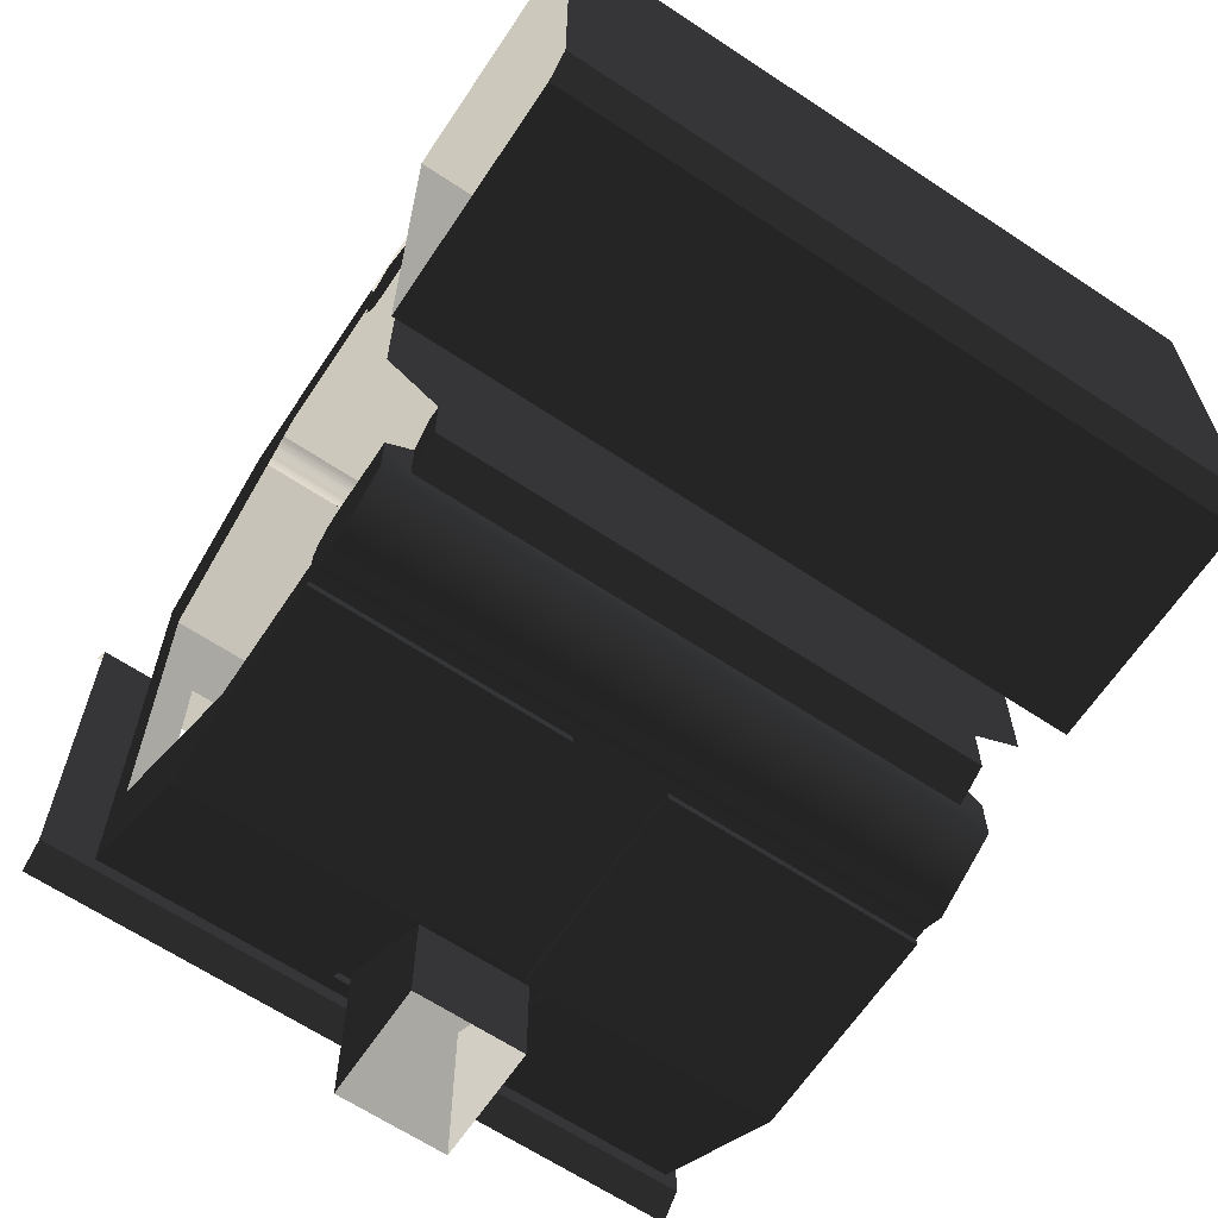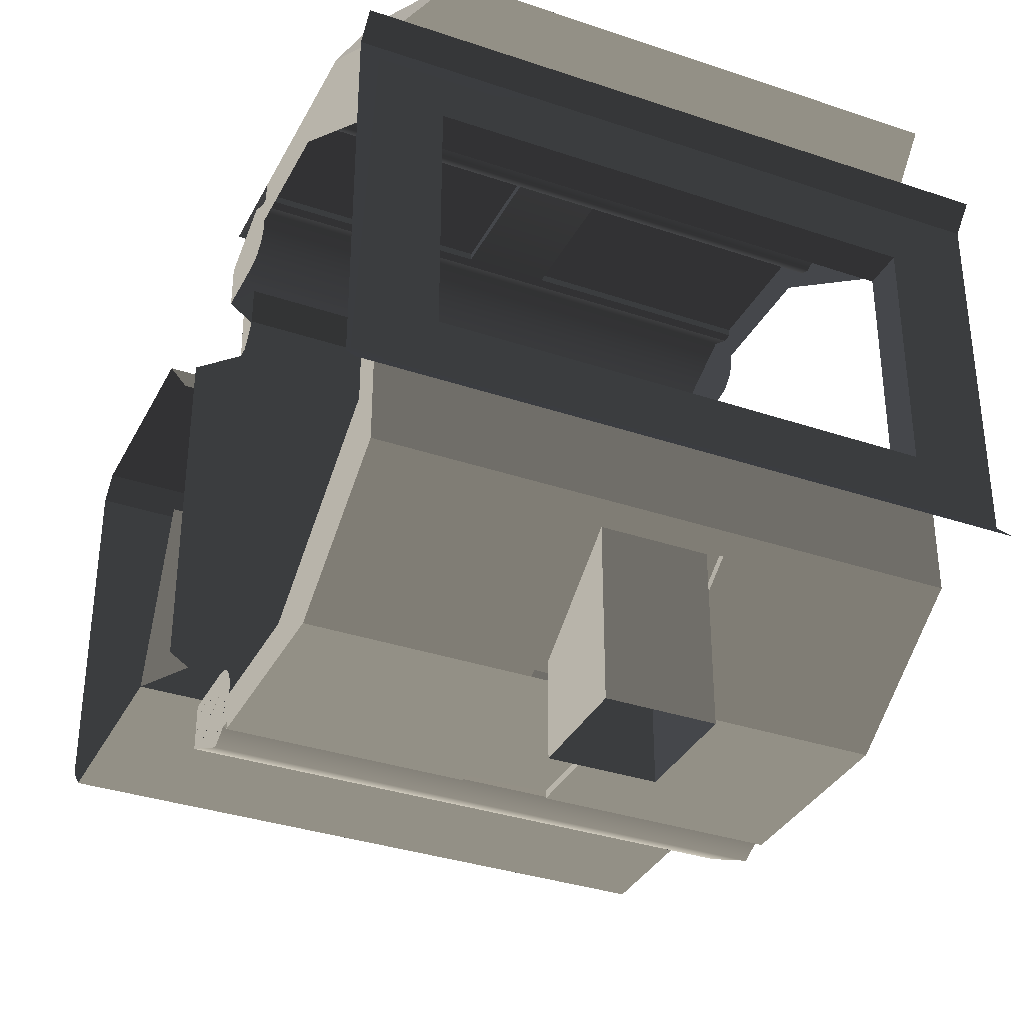
<metadata>
{"format":"obj","ext":"obj","renderer":"f3d","projection":"perspective","resolution":1024,"background":"white","views":[{"elev":-64.9,"azim":-33.7,"up":"+Z"},{"elev":-34.7,"azim":155.6,"up":"+Z"}]}
</metadata>
<code>
g
v 165.5 8.816 -224.1
v 165.6 10.07 -224.1
v 165.5 10.07 -224.1
v 167 10.07 -224.1
v 167 8.816 -224.1
v 165 10.07 -224.1
v 164.8 10.07 -224.1
v 165 8.816 -224.1
v 163.5 8.816 -224.1
v 163.5 10.07 -224.1
v 164.8 10.99 -223.5
v 164.8 10.87 -223.6
v 165.6 10.87 -223.6
v 165.6 10.99 -223.5
v 163.7 10.25 -219.7
v 163.5 10.1 -220
v 163.5 11 -220.6
v 163.7 11.56 -220.6
v 167 10.99 -220.6
v 167 10.1 -220
v 166.8 10.25 -219.7
v 166.8 11.56 -220.6
v 163.5 10.1 -220
v 163.7 10.25 -219.7
v 163.7 8.245 -219.7
v 163.5 8.816 -220
v 163.5 8.245 -220
v 166.8 8.245 -219.7
v 166.8 10.25 -219.7
v 167 10.1 -220
v 167 8.815 -220
v 167 8.244 -220
v 167 10.07 -220
v 167 8.816 -220
v 165.5 8.816 -220
v 165.5 10.07 -220
v 167 11 -220.7
v 167 10.07 -220
v 165.5 10.07 -220
v 165.5 11 -220.7
v 165 10.07 -220
v 165 8.816 -220
v 163.5 8.816 -220
v 163.5 10.07 -220
v 165 11 -220.7
v 165 10.07 -220
v 163.5 10.07 -220
v 163.5 11 -220.7
v 163.5 11 -222.1
v 163.5 10.79 -222.1
v 163.5 10.79 -223.1
v 163.5 10.99 -223.5
v 163.5 10.1 -220
v 163.5 9.646 -220.3
v 163.5 10.79 -221.1
v 163.5 11 -220.6
v 163.5 11 -222.1
v 163.5 11 -220.6
v 163.5 10.79 -221.1
v 163.5 10.79 -222.1
v 165.5 11 -220.6
v 165.5 10.1 -220
v 165.5 10.06 -220.1
v 165.5 11 -220.7
v 165.5 10.1 -220
v 165.5 8.816 -220
v 165.5 8.816 -220.1
v 165.5 10.06 -220.1
v 165 11 -220.6
v 165 11 -220.7
v 165 10.06 -220.1
v 165 10.1 -220
v 165 10.1 -220
v 165 10.06 -220.1
v 165 8.816 -220.1
v 165 8.816 -220
v 163.5 8.816 -220.1
v 163.5 8.816 -220
v 165 8.816 -220
v 165 8.816 -220.1
v 165.5 8.816 -220.1
v 165.5 8.816 -220
v 167 8.815 -220
v 167 8.815 -220.1
v 167 10.99 -222.1
v 167 10.99 -223.5
v 167 10.79 -223.1
v 167 10.79 -222.1
v 167 10.79 -221.1
v 167 10.99 -220.6
v 167 10.99 -222.1
v 167 10.79 -222.1
v 167 10.79 -221.1
v 167 9.644 -220.3
v 167 10.1 -220
v 167 10.99 -220.6
v 163.5 10.79 -223.1
v 163.5 9.646 -223.9
v 163.5 10.07 -224.1
v 163.5 10.99 -223.5
v 165.5 8.816 -224.1
v 165.5 8.816 -224.1
v 167 8.816 -224.1
v 167 8.816 -224.1
v 167 10.79 -223.1
v 167 10.99 -223.5
v 167 10.07 -224.1
v 167 9.645 -223.9
v 165 8.816 -224.1
v 165 8.816 -224.1
v 163.5 8.816 -224.1
v 163.5 8.816 -224.1
v 165 8.816 -224.1
v 165 10.07 -224.1
v 165 10.07 -224.1
v 165 8.816 -224.1
v 165.5 8.816 -224.1
v 165.5 8.816 -224.1
v 165.5 10.07 -224.1
v 165.5 10.07 -224.1
v 163.6 8.193 -220.6
v 163.6 8.193 -220.4
v 163.6 7.994 -220.5
v 163.6 8.081 -220.8
v 163.6 7.994 -220.8
v 166.8 7.993 -220.5
v 166.8 8.192 -220.4
v 166.8 8.191 -220.6
v 166.8 8.079 -220.8
v 166.8 7.994 -220.8
v 163.6 7.993 -223.7
v 163.6 8.193 -223.8
v 163.6 8.193 -223.6
v 163.6 8.081 -223.4
v 163.6 7.994 -223.4
v 166.8 8.192 -223.6
v 166.8 8.192 -223.8
v 166.8 7.993 -223.7
v 166.8 8.08 -223.4
v 166.8 7.993 -223.4
v 163.5 10.1 -220
v 163.5 8.816 -220
v 163.5 8.816 -220.1
v 163.5 9.646 -220.3
v 163.5 8.816 -220.3
v 163.5 8.747 -220.1
v 163.5 8.193 -220.2
v 163.5 8.618 -220
v 163.5 8.816 -220.4
v 163.5 8.618 -220.5
v 163.5 8.193 -220.5
v 163.5 8.71 -220.5
v 163.5 8.782 -220.4
v 167 8.815 -220
v 167 10.1 -220
v 167 8.815 -220.1
v 167 9.644 -220.3
v 167 8.814 -220.3
v 167 8.746 -220.1
v 167 8.193 -220.2
v 167 8.617 -220
v 167 8.814 -220.4
v 167 8.709 -220.5
v 167 8.78 -220.4
v 167 8.616 -220.5
v 167 8.193 -220.5
v 163.5 8.816 -224.1
v 163.5 8.816 -224.1
v 163.5 10.07 -224.1
v 163.5 9.646 -223.9
v 163.5 8.816 -223.9
v 163.5 8.747 -224.1
v 163.5 8.194 -224
v 163.5 8.618 -224.2
v 163.5 8.816 -223.8
v 163.5 8.782 -223.8
v 163.5 8.71 -223.7
v 163.5 8.618 -223.7
v 163.5 8.193 -223.7
v 167 8.816 -224.1
v 167 10.07 -224.1
v 167 8.816 -224.1
v 167 9.645 -223.9
v 167 8.816 -223.9
v 167 8.747 -224.1
v 167 8.193 -224
v 167 8.617 -224.2
v 167 8.816 -223.8
v 167 8.193 -223.7
v 167 8.617 -223.7
v 167 8.71 -223.7
v 167 8.781 -223.8
v 163.7 10.25 -219.7
v 163.7 11.56 -220.6
v 166.8 11.56 -220.6
v 166.8 10.25 -219.7
v 166.8 10.25 -219.7
v 166.8 8.245 -219.7
v 163.7 8.245 -219.7
v 163.7 10.25 -219.7
v 163.6 8.193 -220.4
v 163.6 8.193 -220.6
v 163.5 8.193 -220.5
v 163.5 8.193 -220.2
v 166.8 8.191 -220.6
v 166.8 8.192 -220.4
v 167 8.193 -220.5
v 167 8.193 -220.2
v 163.5 8.193 -223.7
v 163.6 8.193 -223.6
v 163.6 8.193 -223.8
v 163.5 8.194 -224
v 165.5 10.07 -224.1
v 165 10.07 -224.1
v 165 8.816 -224.1
v 165.5 8.816 -224.1
v 167 8.193 -223.7
v 166.8 8.192 -223.8
v 166.8 8.192 -223.6
v 167 8.193 -224
v 165.5 8.816 -220.1
v 165 8.816 -220.1
v 165 10.06 -220.1
v 165.5 10.06 -220.1
v 165.5 11 -220.7
v 165 11 -220.7
v 165.1 7.995 -221
v 163.3 7.995 -221
v 163.6 7.994 -220.8
v 165.3 7.995 -221
v 165.1 7.995 -221
v 166.8 7.994 -220.8
v 167.1 7.994 -221
v 167 8.747 -224.1
v 165.5 8.816 -224.1
v 165 8.816 -224.1
v 165.5 8.816 -224.1
v 167 8.816 -224.1
v 165 8.816 -224.1
v 163.5 8.747 -224.1
v 163.5 8.816 -224.1
v 163.6 7.994 -220.8
v 163.6 7.994 -220.5
v 166.8 7.993 -220.5
v 166.8 7.994 -220.8
v 166.8 8.192 -220.4
v 166.8 7.993 -220.5
v 163.6 7.994 -220.5
v 163.6 8.193 -220.4
v 167.1 7.993 -222.2
v 165.3 7.994 -222.2
v 165.3 7.995 -222
v 167.1 7.994 -222
v 165.1 7.994 -223.2
v 165.1 7.994 -222.2
v 165.3 7.994 -222.2
v 165.3 7.993 -223.2
v 165.3 7.995 -222
v 165.1 7.994 -222
v 165.1 7.995 -221
v 165.3 7.995 -221
v 163.6 7.993 -223.7
v 163.6 7.994 -223.4
v 166.8 7.993 -223.4
v 166.8 7.993 -223.7
v 166.8 7.993 -223.7
v 166.8 8.192 -223.8
v 163.6 8.193 -223.8
v 163.6 7.993 -223.7
v 165.1 7.994 -222.2
v 163.3 7.994 -222.2
v 163.3 7.994 -222
v 165.1 7.994 -222
v 165.3 7.994 -222.2
v 165.3 7.995 -222
v 163.5 8.747 -220.1
v 163.5 8.816 -220.1
v 165 8.816 -220.1
v 165.5 8.816 -220.1
v 167 8.746 -220.1
v 167 8.815 -220.1
v 165.1 7.994 -223.2
v 163.6 7.994 -223.4
v 163.3 7.994 -223.2
v 166.8 7.993 -223.4
v 165.3 7.993 -223.2
v 167.1 7.994 -223.2
v 163.5 8.618 -220
v 163.5 8.747 -220.1
v 167 8.746 -220.1
v 167 8.617 -220
v 167 8.193 -220.2
v 163.5 8.193 -220.2
v 163.6 8.193 -220.4
v 166.8 8.192 -220.4
v 167 8.617 -224.2
v 167 8.747 -224.1
v 163.5 8.747 -224.1
v 163.5 8.618 -224.2
v 163.5 8.194 -224
v 167 8.193 -224
v 166.8 8.192 -223.8
v 163.6 8.193 -223.8
v 164.8 10.87 -223.6
v 164.8 10.07 -224.1
v 164.8 10.07 -224.1
v 164.8 10.87 -223.6
v 164.8 10.87 -223.6
v 165.6 10.87 -223.6
v 165.6 10.87 -223.6
v 164.8 10.87 -223.6
v 165.6 10.07 -224.1
v 165.6 10.87 -223.6
v 165.6 10.87 -223.6
v 165.6 10.07 -224.1
v 165.6 10.82 -223.6
v 165.6 10.12 -224.1
v 165.6 10.07 -224.1
v 165.6 10.87 -223.6
v 164.9 10.82 -223.6
v 165.6 10.82 -223.6
v 165.6 10.87 -223.6
v 164.8 10.87 -223.6
v 164.9 10.12 -224.1
v 164.9 10.82 -223.6
v 164.8 10.87 -223.6
v 164.8 10.07 -224.1
v 164.8 10.07 -224.1
v 165 10.07 -224.1
v 165 10.07 -224.1
v 164.8 10.07 -224.1
v 165.5 10.07 -224.1
v 165.6 10.07 -224.1
v 165.6 10.07 -224.1
v 165.5 10.07 -224.1
v 164.9 10.12 -224.2
v 164.9 10.82 -223.7
v 164.9 10.82 -223.6
v 164.9 10.12 -224.1
v 165.6 10.82 -223.7
v 165.6 10.12 -224.2
v 165.6 10.12 -224.1
v 165.6 10.82 -223.6
v 164.9 10.12 -224.1
v 165.6 10.12 -224.1
v 165.6 10.12 -224.2
v 164.9 10.12 -224.2
v 165.6 10.82 -223.7
v 165.6 10.82 -223.6
v 164.9 10.82 -223.6
v 164.9 10.82 -223.7
v 165.6 10.07 -224.1
v 167 10.07 -224.1
v 167 10.99 -223.5
v 165.6 10.87 -223.6
v 165.6 10.99 -223.5
v 163.5 10.99 -223.5
v 163.5 10.07 -224.1
v 164.8 10.07 -224.1
v 164.8 10.87 -223.6
v 164.8 10.99 -223.5
v 164.8 10.07 -224.1
v 165 10.07 -224.1
v 164.9 10.12 -224.1
v 165.6 10.12 -224.1
v 165.5 10.07 -224.1
v 165.6 10.07 -224.1
v 167 8.751 -224
v 163.5 8.751 -224
v 163.5 8.713 -223.9
v 167 8.713 -223.9
v 163.5 8.621 -223.8
v 167 8.621 -223.8
v 163.5 8.529 -223.9
v 167 8.53 -223.9
v 167 8.53 -223.9
v 163.5 8.529 -223.9
v 163.5 8.492 -224
v 167 8.492 -224
v 163.5 8.751 -224
v 167 8.751 -224
v 167 8.713 -224
v 163.5 8.713 -224
v 167 8.621 -224.1
v 163.5 8.621 -224.1
v 166.8 11.56 -220.6
v 163.7 11.56 -220.6
v 163.5 11 -220.6
v 167 10.99 -220.6
v 163.5 8.245 -220
v 163.7 8.245 -219.7
v 166.8 8.245 -219.7
v 167 8.244 -220
v 167.2 6.387 -220.9
v 167.2 6.253 -221
v 163.2 6.253 -221
v 163.2 6.389 -220.9
v 167.2 6.386 -223.4
v 163.2 6.389 -223.4
v 163.2 6.253 -223.2
v 167.2 6.253 -223.2
v 163.7 11.25 -222.8
v 166.7 11.25 -222.8
v 167.2 11.25 -223.2
v 163.2 11.25 -223.2
v 166.7 11.25 -221.3
v 167.2 11.25 -221
v 167.2 11.25 -223.2
v 166.7 11.25 -222.8
v 167.2 11.38 -223.3
v 163.2 11.38 -223.3
v 163.2 11.25 -223.2
v 167.2 11.25 -223.2
v 167.2 11.38 -220.8
v 167.2 11.25 -221
v 163.2 11.25 -221
v 163.2 11.38 -220.8
v 167.2 11.25 -221
v 166.7 11.25 -221.3
v 163.7 11.25 -221.3
v 163.2 11.25 -221
v 163.2 11.25 -223.2
v 163.7 11.25 -222.8
v 163.2 6.253 -223.2
v 163.2 6.253 -221
v 167.2 6.253 -221
v 167.2 6.253 -223.2
v 164.9 10.82 -223.7
v 164.9 10.82 -224.7
v 165.6 10.82 -224.7
v 165.6 10.82 -223.7
v 165.6 10.12 -224.7
v 164.9 10.12 -224.7
v 164.9 10.12 -224.2
v 165.6 10.12 -224.2
v 165.1 7.995 -221
v 165.1 7.994 -222
v 163.3 7.994 -222
v 163.3 7.995 -221
v 165.3 7.994 -222.2
v 167.1 7.993 -222.2
v 167.1 7.994 -223.2
v 165.3 7.993 -223.2
v 165.1 7.994 -222.2
v 165.1 7.994 -223.2
v 163.3 7.994 -223.2
v 163.3 7.994 -222.2
v 167.1 7.994 -221
v 167.1 7.994 -222
v 165.3 7.995 -222
v 165.3 7.995 -221
v 166.7 11.25 -222.8
v 166.7 11 -222.8
v 166.7 11 -221.3
v 166.7 11.25 -221.3
v 163.7 11 -221.3
v 163.7 11 -222.8
v 163.7 11.25 -222.8
v 163.7 11.25 -221.3
v 163.7 11.25 -222.8
v 163.7 11 -222.8
v 166.7 11 -222.8
v 166.7 11.25 -222.8
v 166.7 11 -221.3
v 163.7 11 -221.3
v 163.7 11.25 -221.3
v 166.7 11.25 -221.3
v 163.5 10.99 -223.5
v 163.7 11 -222.8
v 163.5 11 -222.1
v 163.7 11 -221.3
v 163.5 11 -220.6
v 165 11 -220.6
v 165 11 -220.7
v 166.7 11 -221.3
v 165.5 11 -220.7
v 165.5 11 -220.6
v 167 10.99 -220.6
v 167 10.99 -222.1
v 166.7 11 -222.8
v 167 10.99 -223.5
v 163.5 10.99 -223.5
v 164.8 10.99 -223.5
v 163.7 11 -222.8
v 165.6 10.99 -223.5
v 166.7 11 -222.8
v 167 10.99 -223.5
v 165.3 7.778 -222
v 167.2 7.753 -223.4
v 167.1 7.778 -222
v 163.2 7.748 -223.4
v 165.3 7.778 -221
v 163.2 7.748 -220.9
v 167.2 7.753 -220.8
v 167.2 6.387 -220.9
v 163.2 6.389 -220.9
v 163.2 7.748 -220.9
v 167.2 7.753 -223.4
v 163.2 7.748 -223.4
v 163.2 6.389 -223.4
v 167.2 6.386 -223.4
v 167.1 7.778 -221
v 167.2 7.753 -220.8
v 165.3 7.778 -221
v 163.2 7.748 -220.9
v 164.9 10.82 -224.7
v 164.9 10.82 -223.7
v 164.9 10.12 -224.2
v 164.9 10.12 -224.7
v 165.6 10.12 -224.2
v 165.6 10.82 -223.7
v 165.6 10.82 -224.7
v 165.6 10.12 -224.7
v 167 8.264 -223.8
v 163.5 8.264 -223.8
v 163.5 8.226 -223.8
v 167 8.226 -223.8
v 167 9.977 -220.3
v 163.5 9.977 -220.3
v 163.5 10.01 -220.2
v 167 10.01 -220.2
v 163.5 9.977 -220.2
v 167 9.977 -220.2
v 167 9.903 -220.1
v 163.5 9.903 -220.1
v 163.5 9.83 -220.2
v 167 9.83 -220.2
v 163.5 9.799 -220.2
v 167 9.799 -220.2
v 163.5 8.485 -223.8
v 167 8.486 -223.8
v 167 8.448 -223.9
v 163.5 8.448 -223.9
v 167 8.356 -224
v 163.5 8.356 -224
v 163.5 9.976 -223.9
v 167 9.976 -223.9
v 167 10.01 -224
v 163.5 10.01 -224
v 167 9.976 -224
v 163.5 9.976 -224
v 163.5 9.903 -224.1
v 167 9.903 -224.1
v 167 9.829 -224
v 163.5 9.829 -224
v 167 9.799 -224
v 163.5 9.799 -224
v 163.5 9.977 -220.3
v 167 9.977 -220.3
v 167 9.903 -220.3
v 163.5 9.903 -220.3
v 167 9.83 -220.3
v 163.5 9.83 -220.3
v 167 9.799 -220.2
v 163.5 9.799 -220.2
v 167 8.486 -223.8
v 163.5 8.485 -223.8
v 163.5 8.448 -223.8
v 167 8.448 -223.8
v 163.5 8.356 -223.7
v 167 8.356 -223.7
v 163.5 8.264 -223.8
v 167 8.264 -223.8
v 167 9.976 -223.9
v 163.5 9.976 -223.9
v 163.5 9.903 -223.9
v 167 9.903 -223.9
v 163.5 9.829 -223.9
v 167 9.829 -223.9
v 163.5 9.799 -224
v 167 9.799 -224
v 165.7 8.901 -224.1
v 166.1 8.901 -224.1
v 165.7 9.741 -224.1
v 166.1 9.741 -224.1
v 166.2 9.072 -224.1
v 166.6 9.011 -224.1
v 166.3 9.614 -224.1
v 166.7 9.553 -224.1
g rend_interior_outbuilding_27.part0
f 1 2 3
f 4 2 1
f 1 5 4
f 6 7 8
f 9 8 7
f 7 10 9
f 1 2 3
g rend_interior_outbuilding_27.part1
f 11 12 13
f 13 14 11
f 11 12 13
g rend_interior_outbuilding_27.part2
f 15 16 17
f 17 18 15
f 19 20 21
f 21 22 19
f 23 24 25
f 25 26 23
f 25 27 26
f 28 29 30
f 30 31 28
f 32 28 31
f 15 16 17
g rend_interior_outbuilding_27.part3
f 33 34 35
f 35 36 33
f 37 38 39
f 39 40 37
f 41 42 43
f 43 44 41
f 45 46 47
f 47 48 45
f 33 34 35
g rend_interior_outbuilding_27.part4
f 49 50 51
f 51 52 49
f 53 54 55
f 55 56 53
f 57 58 59
f 59 60 57
f 61 62 63
f 63 64 61
f 65 66 67
f 67 68 65
f 69 70 71
f 71 72 69
f 73 74 75
f 75 76 73
f 77 78 79
f 79 80 77
f 81 82 83
f 83 84 81
f 85 86 87
f 87 88 85
f 89 90 91
f 91 92 89
f 93 94 95
f 95 96 93
f 97 98 99
f 99 100 97
f 101 102 103
f 103 104 101
f 105 106 107
f 107 108 105
f 109 110 111
f 111 112 109
f 113 114 115
f 115 116 113
f 117 118 119
f 119 120 117
f 121 122 123
f 123 124 121
f 125 124 123
f 126 127 128
f 128 129 126
f 129 130 126
f 131 132 133
f 133 134 131
f 131 134 135
f 136 137 138
f 138 139 136
f 138 140 139
f 141 142 143
f 144 141 143
f 143 145 144
f 146 145 143
f 145 146 147
f 146 148 147
f 147 149 145
f 150 147 151
f 150 152 147
f 152 149 147
f 149 152 153
f 154 155 156
f 156 155 157
f 157 158 156
f 158 159 156
f 160 159 158
f 161 159 160
f 158 162 160
f 163 162 164
f 162 163 160
f 163 165 160
f 160 165 166
f 167 168 169
f 167 169 170
f 170 171 167
f 167 171 172
f 173 172 171
f 173 174 172
f 171 175 173
f 176 177 175
f 173 175 177
f 173 177 178
f 179 173 178
f 180 181 182
f 183 181 180
f 180 184 183
f 180 185 184
f 184 185 186
f 186 185 187
f 186 188 184
f 189 190 186
f 186 190 191
f 186 191 188
f 192 188 191
f 49 50 51
g rend_interior_outbuilding_27.part5
f 193 194 195
f 195 196 193
f 197 198 199
f 199 200 197
f 201 202 203
f 204 201 203
f 205 206 207
f 206 208 207
f 209 210 211
f 209 211 212
f 213 214 215
f 215 216 213
f 217 218 219
f 217 220 218
f 221 222 223
f 223 224 221
f 225 224 223
f 223 226 225
f 193 194 195
g rend_interior_outbuilding_27.part6
f 227 228 229
f 230 231 229
f 229 232 230
f 232 233 230
f 234 235 236
f 237 234 238
f 239 240 234
f 240 239 241
f 242 243 244
f 244 245 242
f 246 247 248
f 248 249 246
f 250 251 252
f 252 253 250
f 254 255 256
f 256 257 254
f 258 259 260
f 260 261 258
f 262 263 264
f 264 265 262
f 266 267 268
f 268 269 266
f 270 271 272
f 272 273 270
f 274 270 273
f 273 275 274
f 276 277 278
f 276 278 279
f 279 280 276
f 279 281 280
f 282 283 284
f 285 283 282
f 282 286 285
f 285 286 287
f 288 289 290
f 290 291 288
f 288 291 292
f 292 293 288
f 294 293 292
f 292 295 294
f 296 297 298
f 298 299 296
f 296 299 300
f 300 301 296
f 302 301 300
f 300 303 302
f 227 228 229
g rend_interior_outbuilding_27.part7
f 304 305 306
f 306 307 304
f 308 309 310
f 310 311 308
f 312 313 314
f 314 315 312
f 316 317 318
f 318 319 316
f 320 321 322
f 322 323 320
f 324 325 326
f 326 327 324
f 328 329 330
f 330 331 328
f 332 333 334
f 334 335 332
f 336 337 338
f 338 339 336
f 340 341 342
f 342 343 340
f 344 345 346
f 346 347 344
f 348 349 350
f 350 351 348
f 352 353 354
f 354 355 352
f 355 354 356
f 357 358 359
f 359 360 357
f 360 361 357
f 362 363 364
f 365 364 363
f 363 366 365
f 365 366 367
f 304 305 306
g rend_interior_outbuilding_27.part8
f 368 369 370
f 370 371 368
f 371 370 372
f 372 373 371
f 373 372 374
f 374 375 373
f 368 369 370
g rend_interior_outbuilding_27.part9
f 376 377 378
f 378 379 376
f 380 381 382
f 382 383 380
f 383 382 384
f 384 385 383
f 376 377 378
g rend_interior_outbuilding_27.part10
f 386 387 388
f 388 389 386
f 390 391 392
f 392 393 390
f 394 395 396
f 396 397 394
f 398 399 400
f 400 401 398
f 402 403 404
f 404 405 402
f 406 407 408
f 408 409 406
f 410 411 412
f 412 413 410
f 414 415 416
f 416 417 414
f 418 419 420
f 420 421 418
f 422 421 420
f 420 423 422
f 386 387 388
g rend_interior_outbuilding_27.part11
f 424 425 426
f 426 427 424
f 428 429 430
f 430 431 428
f 432 433 434
f 434 435 432
f 424 425 426
g rend_interior_outbuilding_27.part12
f 436 437 438
f 438 439 436
f 440 441 442
f 442 443 440
f 444 445 446
f 446 447 444
f 448 449 450
f 450 451 448
f 436 437 438
g rend_interior_outbuilding_27.part13
f 452 453 454
f 454 455 452
f 456 457 458
f 458 459 456
f 460 461 462
f 462 463 460
f 464 465 466
f 466 467 464
f 468 469 470
f 471 470 469
f 470 471 472
f 473 472 471
f 471 474 473
f 474 471 475
f 475 476 474
f 477 476 475
f 475 478 477
f 478 475 479
f 480 479 475
f 481 479 480
f 482 483 484
f 484 483 485
f 485 486 484
f 486 485 487
f 452 453 454
g rend_interior_outbuilding_27.part14
f 488 489 490
f 491 488 492
f 492 493 491
f 494 495 496
f 496 497 494
f 498 499 500
f 500 501 498
f 502 503 504
f 505 504 503
f 506 507 508
f 508 509 506
f 510 511 512
f 512 513 510
f 488 489 490
g rend_interior_outbuilding_27.part15
f 514 515 516
f 516 517 514
f 518 519 520
f 520 521 518
f 521 520 522
f 522 523 521
f 524 525 526
f 526 527 524
f 527 526 528
f 528 529 527
f 530 531 532
f 532 533 530
f 533 532 534
f 534 535 533
f 536 537 538
f 538 539 536
f 539 538 540
f 540 541 539
f 542 543 544
f 544 545 542
f 545 544 546
f 546 547 545
f 514 515 516
g rend_interior_outbuilding_27.part16
f 548 549 550
f 550 551 548
f 551 550 552
f 552 553 551
f 553 552 554
f 554 555 553
f 556 557 558
f 558 559 556
f 559 558 560
f 560 561 559
f 561 560 562
f 562 563 561
f 564 565 566
f 566 567 564
f 567 566 568
f 568 569 567
f 569 568 570
f 570 571 569
f 548 549 550
g rend_interior_outbuilding_27.part17
f 572 573 574
f 575 574 573
f 576 577 578
f 579 578 577
f 572 573 574

</code>
